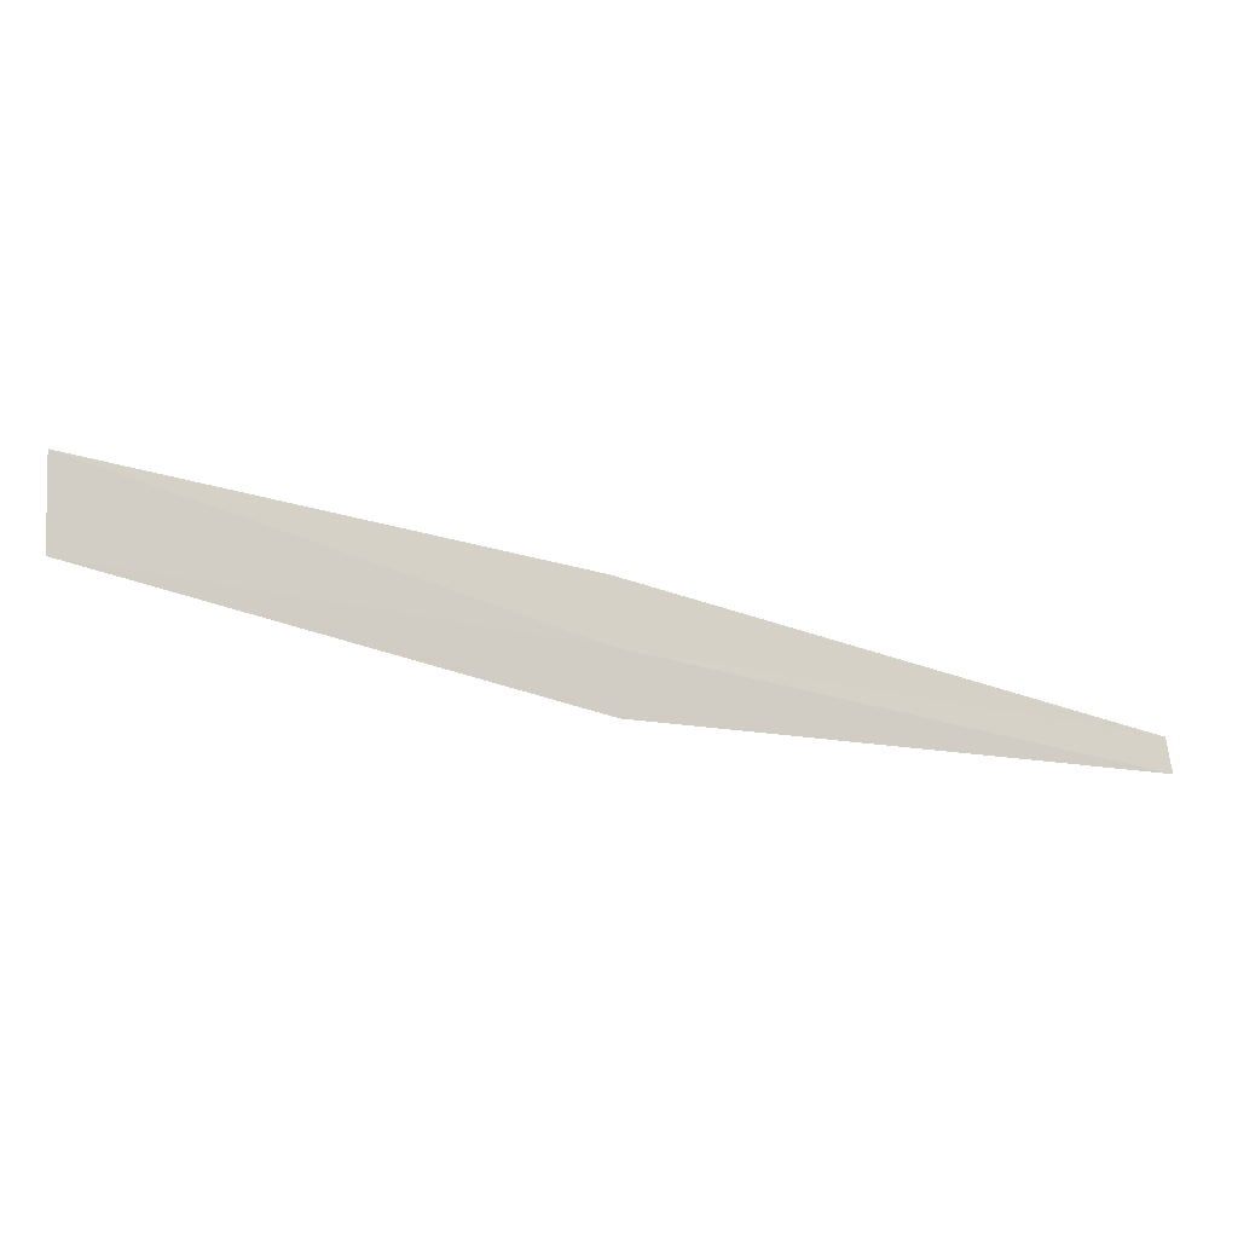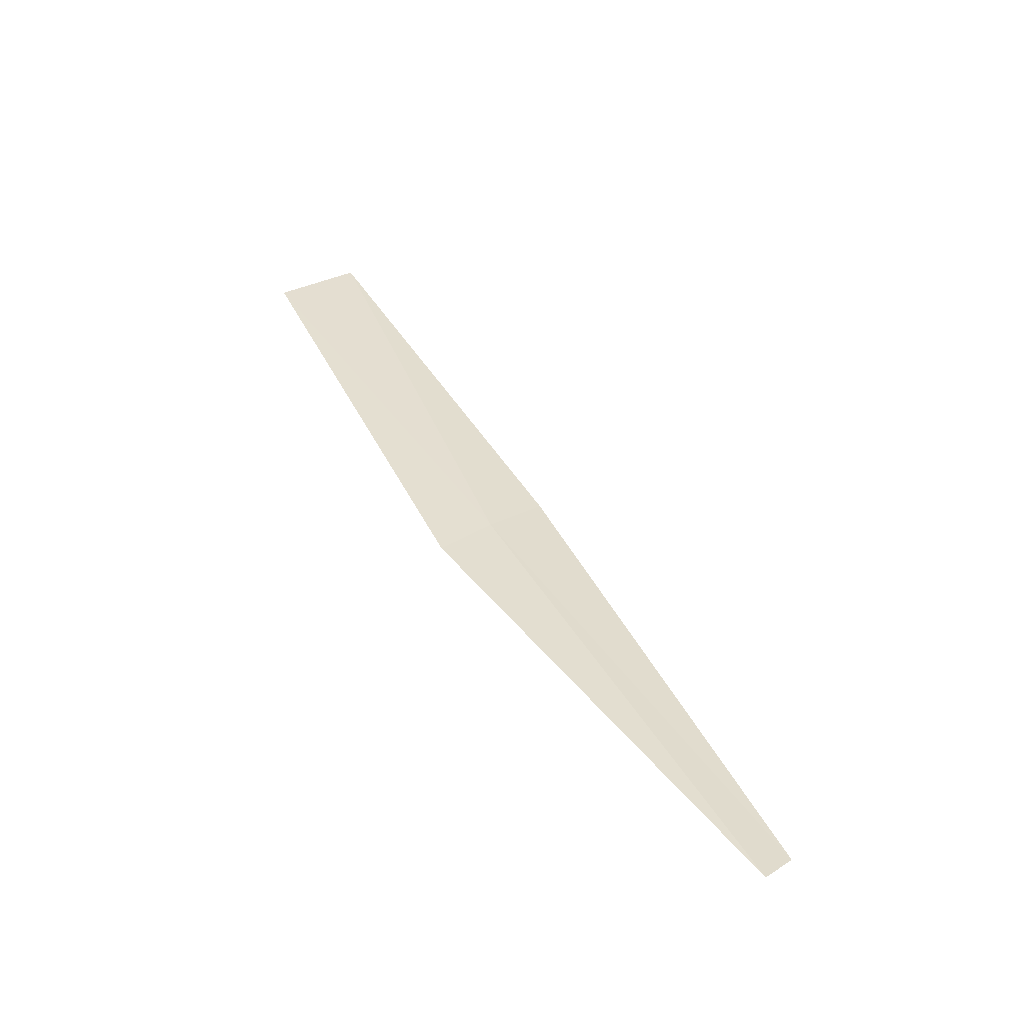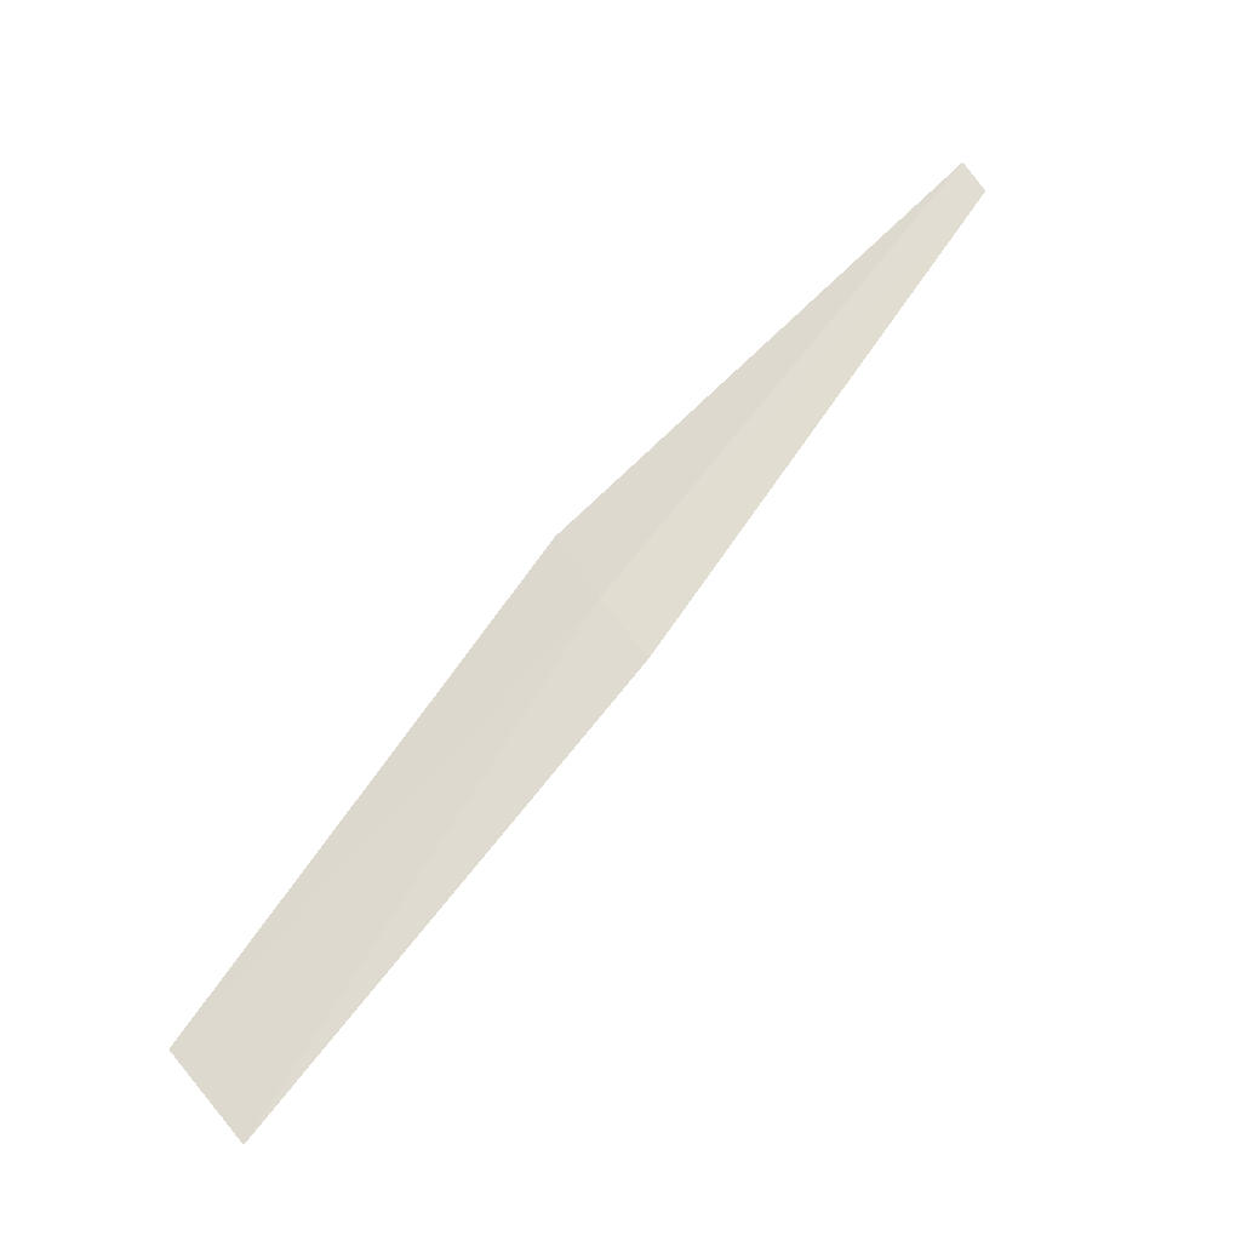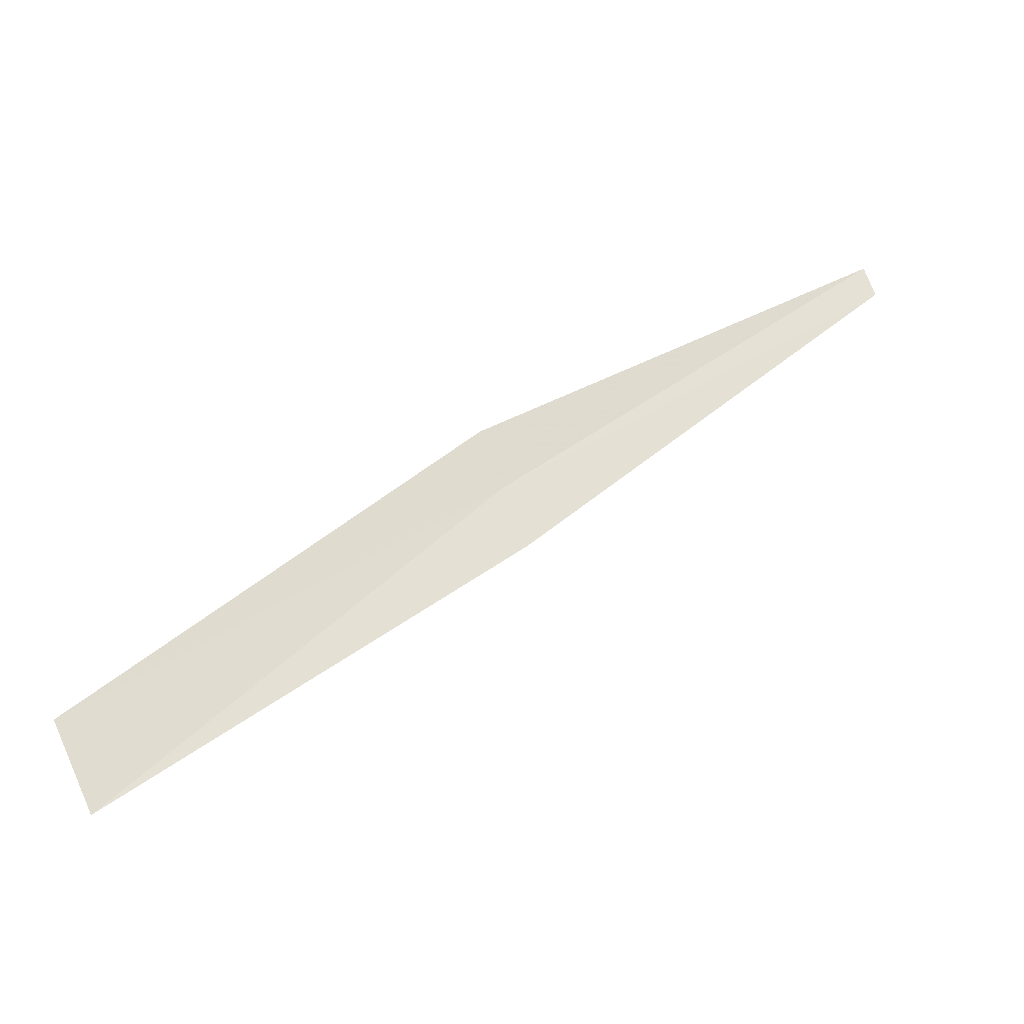
<metadata>
{"format":"obj","ext":"obj","renderer":"f3d","projection":"perspective","resolution":1024,"background":"white","views":[{"elev":22.7,"azim":-35.3,"up":"+Y"},{"elev":72.7,"azim":42.1,"up":"+Z"},{"elev":-70.6,"azim":26.8,"up":"+Z"},{"elev":-78.9,"azim":8.7,"up":"+Z"}]}
</metadata>
<code>
v -2.591 0.6285 39.95
v -3.748 1.165 39.1
v -2.54 0.7898 39.85
v -3.825 0.9279 39.22
v -2.63 0.4638 40.03
v -1.318 0.3198 40.73
v -1.337 0.2358 40.78
f 1 3 2
f 1 4 5
f 1 6 3
f 1 7 6
f 1 5 7
f 1 2 4

</code>
